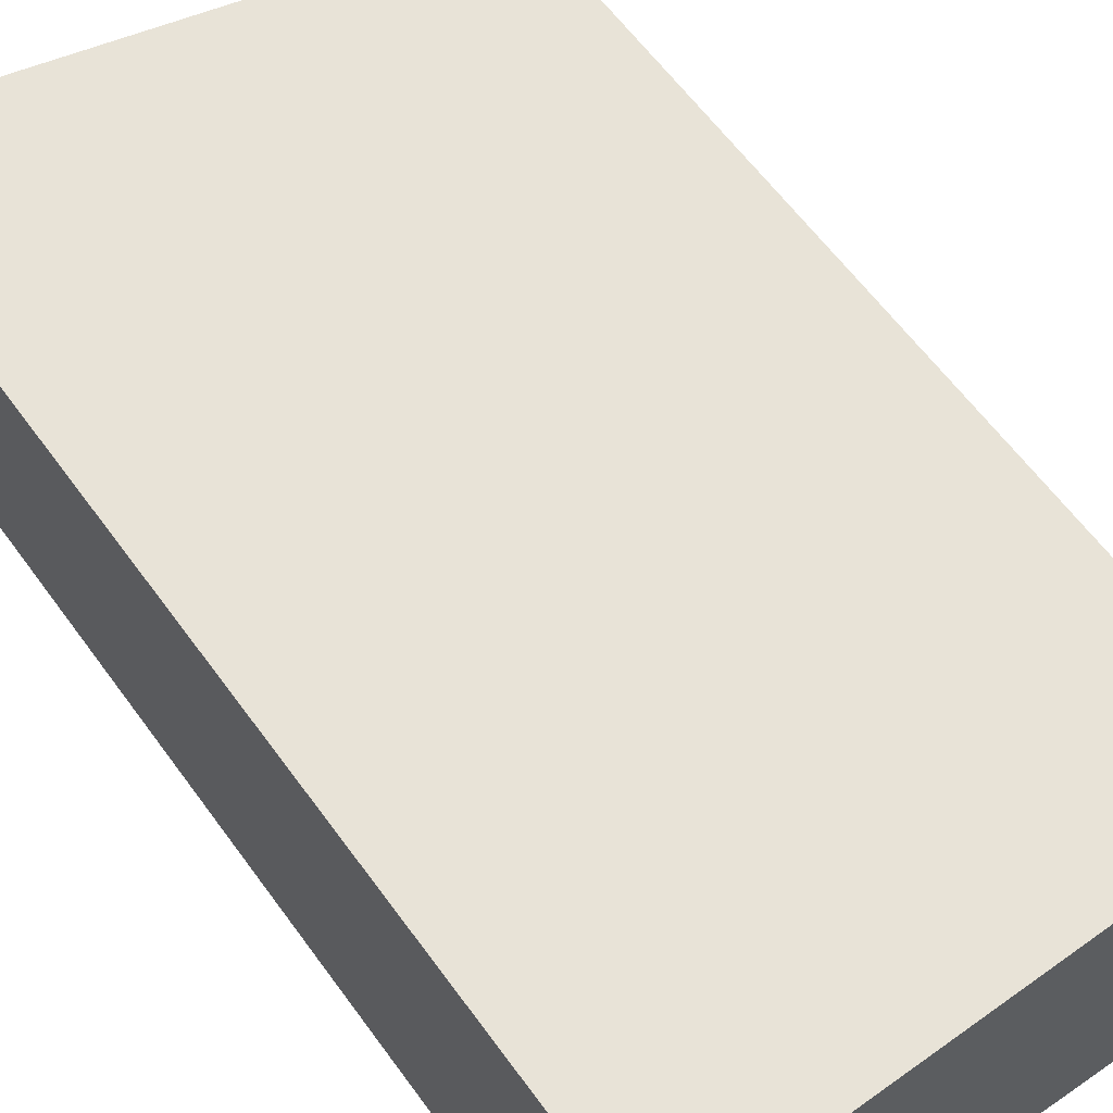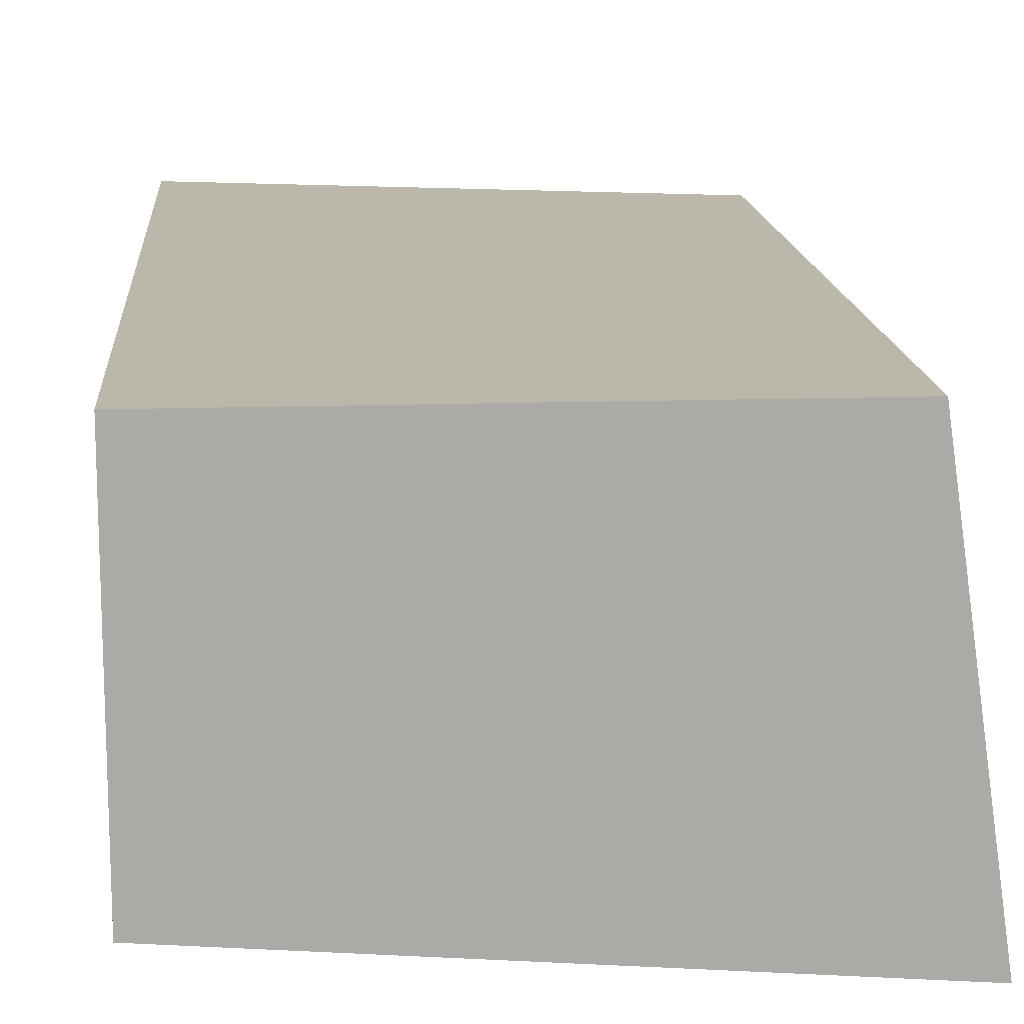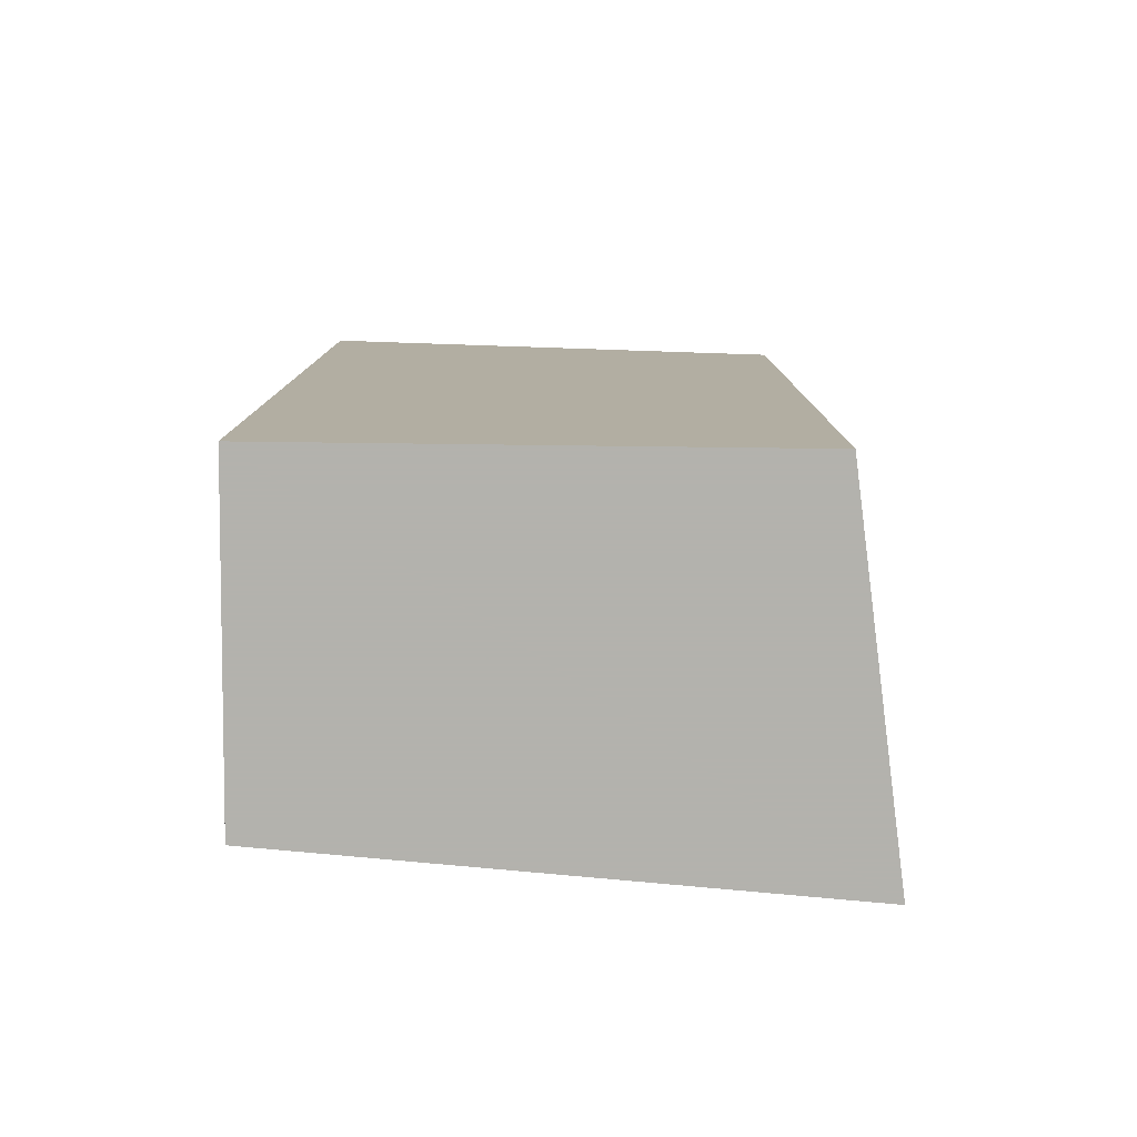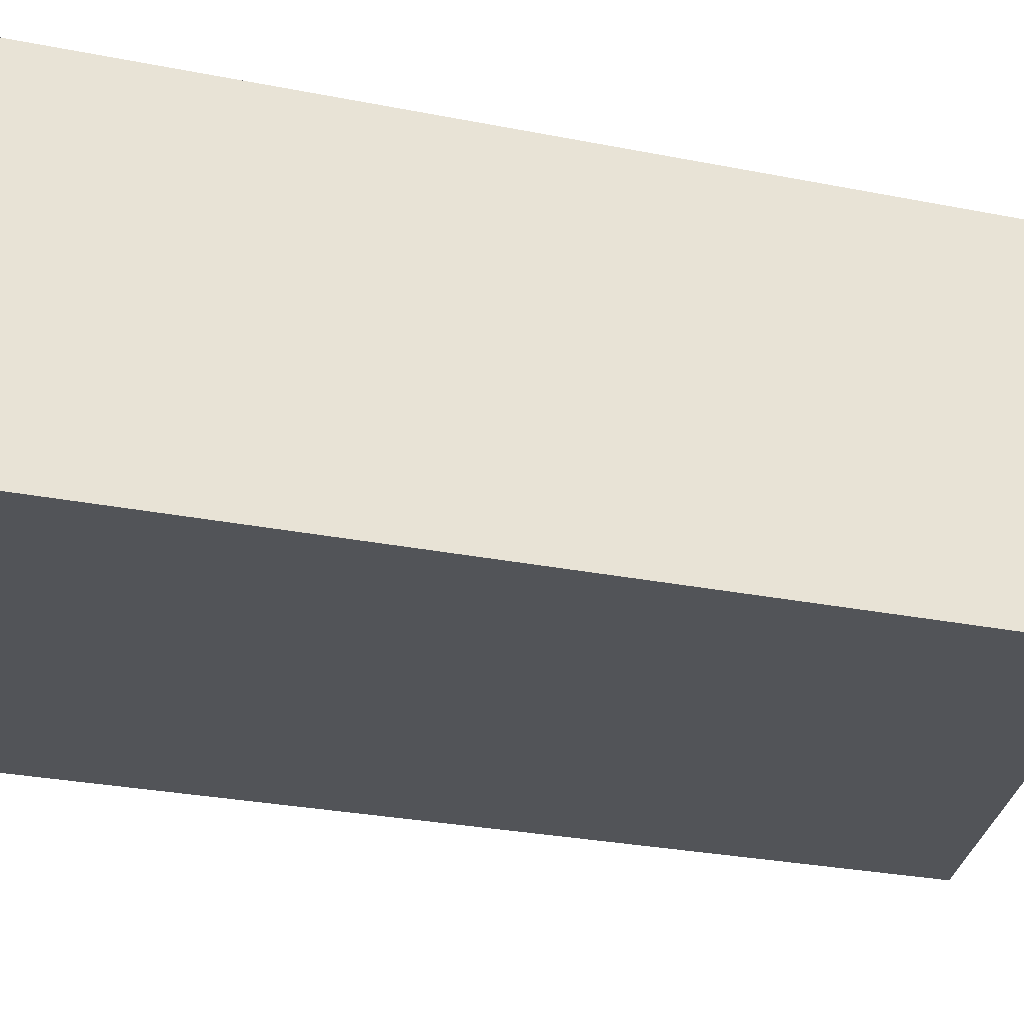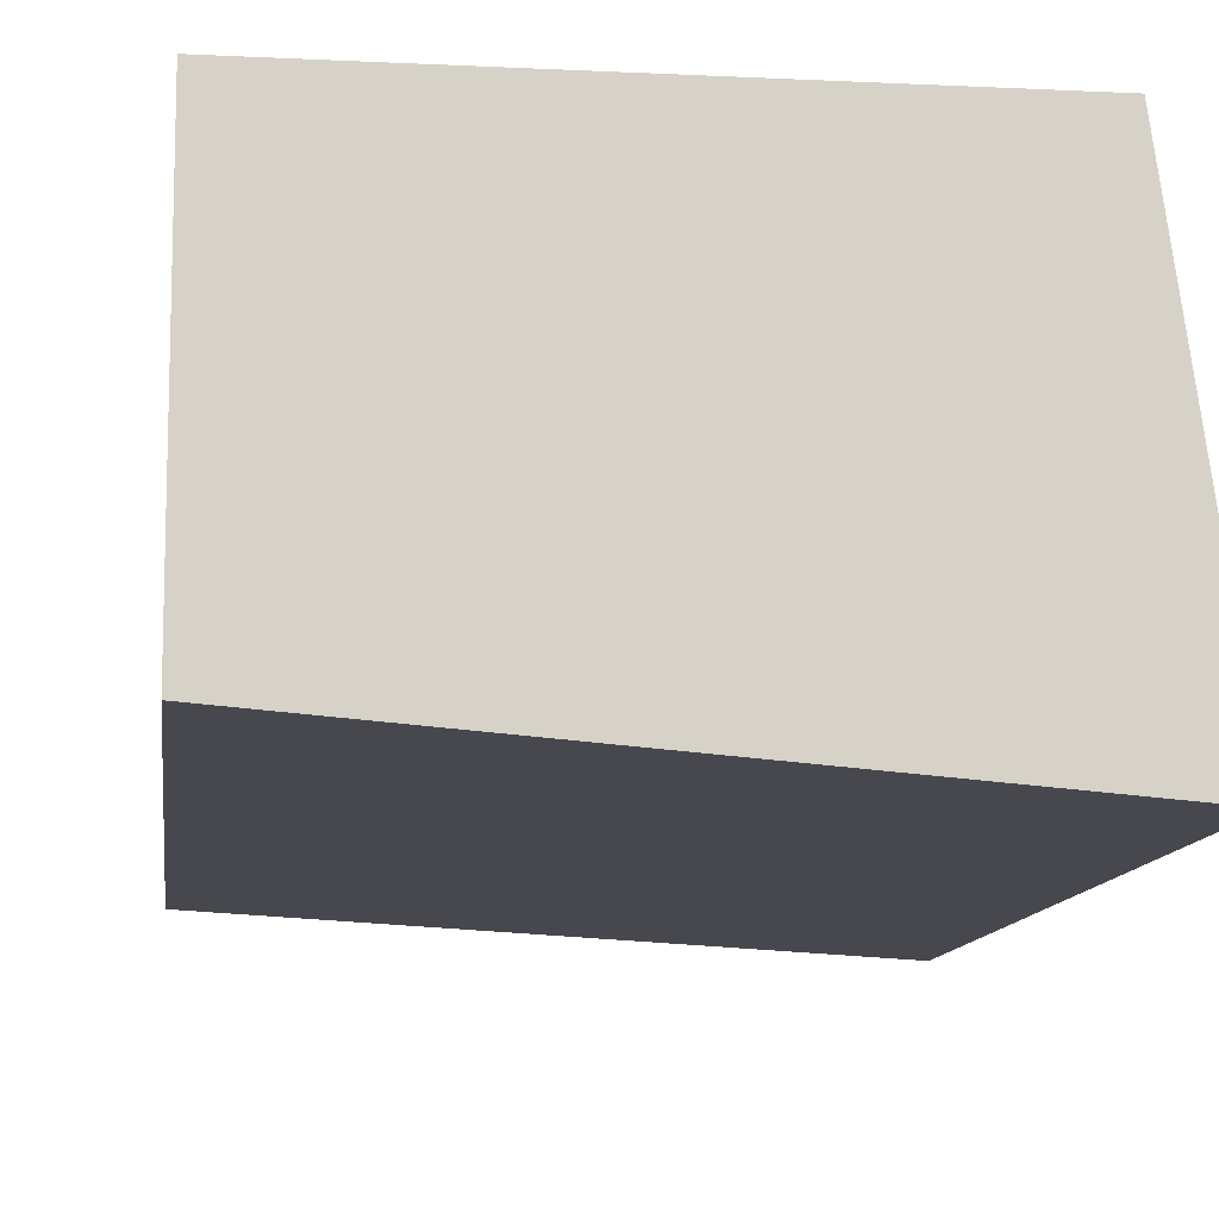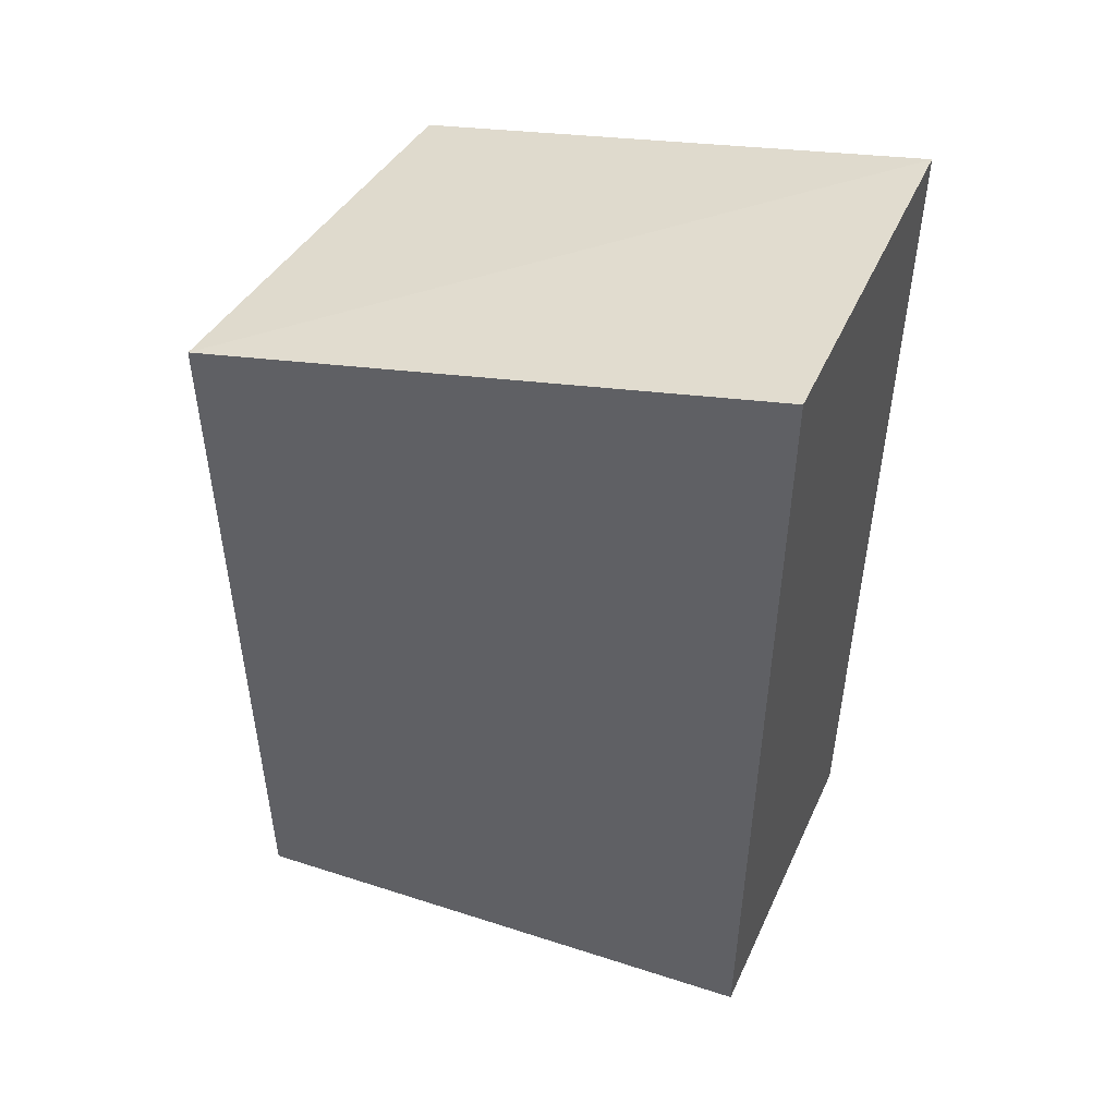
<metadata>
{"format":"obj","ext":"obj","renderer":"f3d","projection":"perspective","resolution":1024,"background":"white","views":[{"elev":61.7,"azim":144.0,"up":"+Y"},{"elev":14.3,"azim":175.8,"up":"+Y"},{"elev":-79.4,"azim":179.3,"up":"+Z"},{"elev":-27.6,"azim":-107.1,"up":"+Y"},{"elev":-11.0,"azim":173.1,"up":"+Y"},{"elev":49.7,"azim":24.2,"up":"+Z"}]}
</metadata>
<code>
v 0.1901 0.3561 0.02181
v 0.1901 0.3561 -0.02181
v 0.1901 0.3712 0.02181
v 0.1672 0.3712 0.01607
v 0.1647 0.354 -0.02181
v 0.1901 0.3712 -0.02181
v 0.1647 0.354 0.01607
v 0.1672 0.3712 -0.02181
f 1 2 3
f 5 2 1
f 6 3 2
f 6 4 3
f 6 2 5
f 7 1 3
f 7 3 4
f 7 5 1
f 7 4 5
f 8 6 5
f 8 5 4
f 8 4 6

</code>
